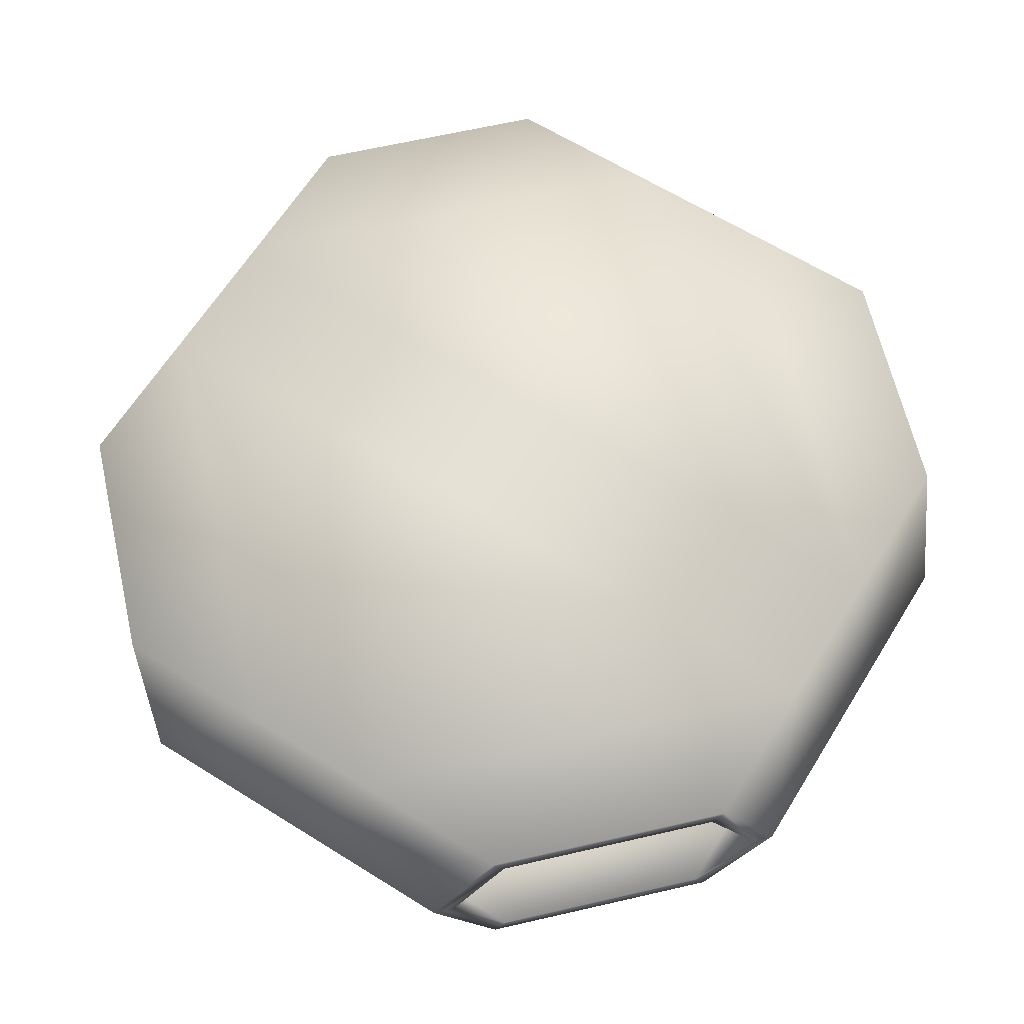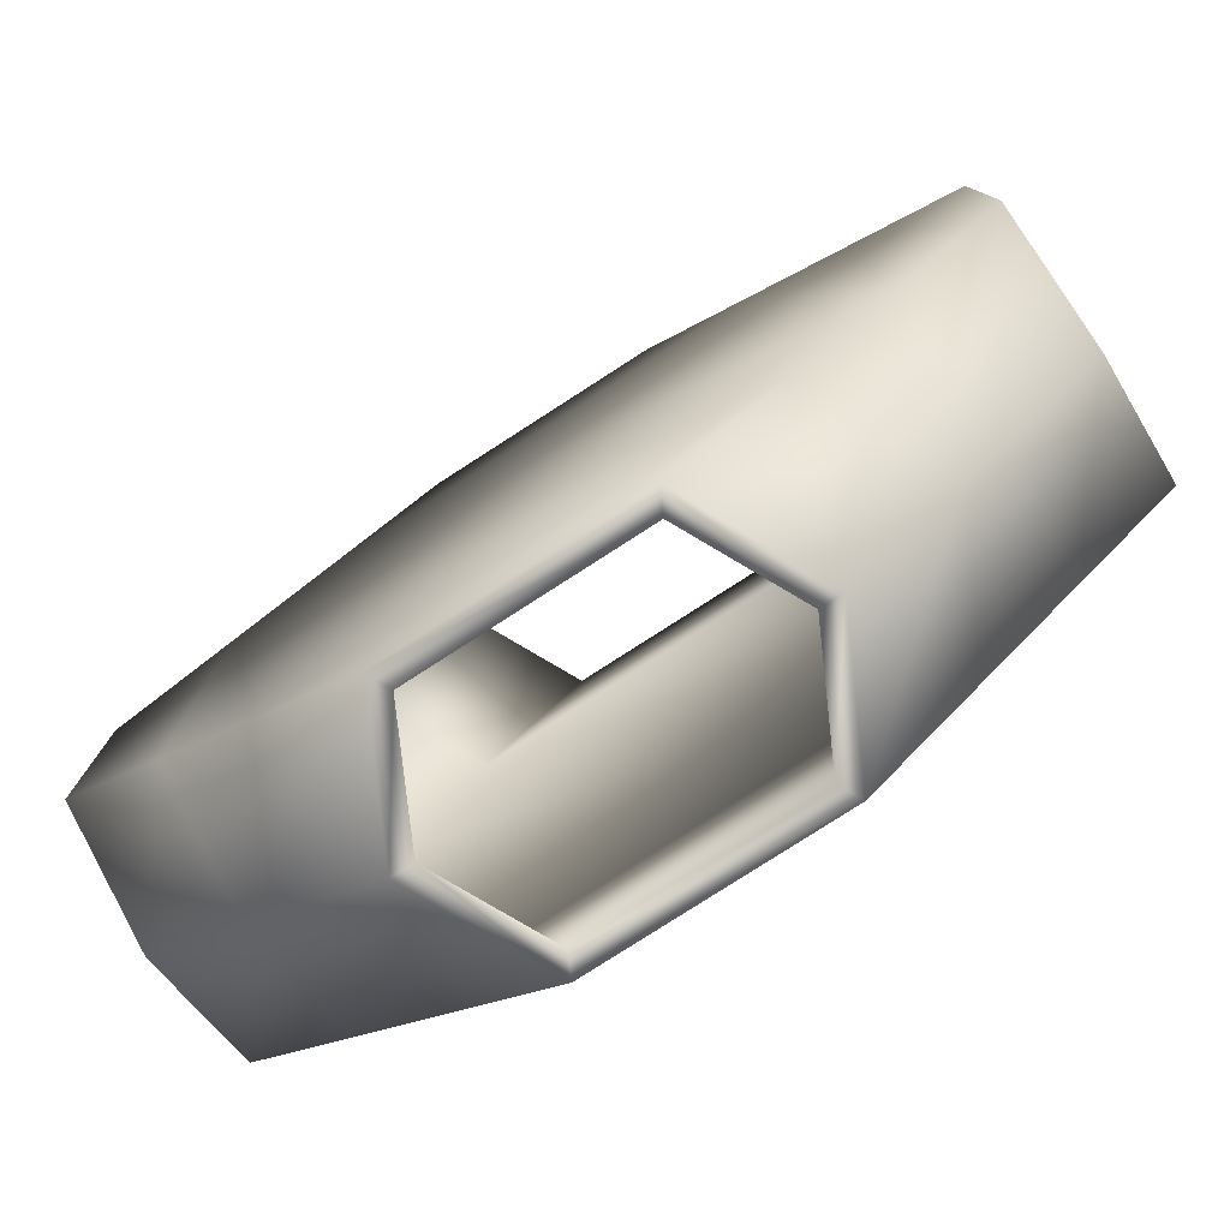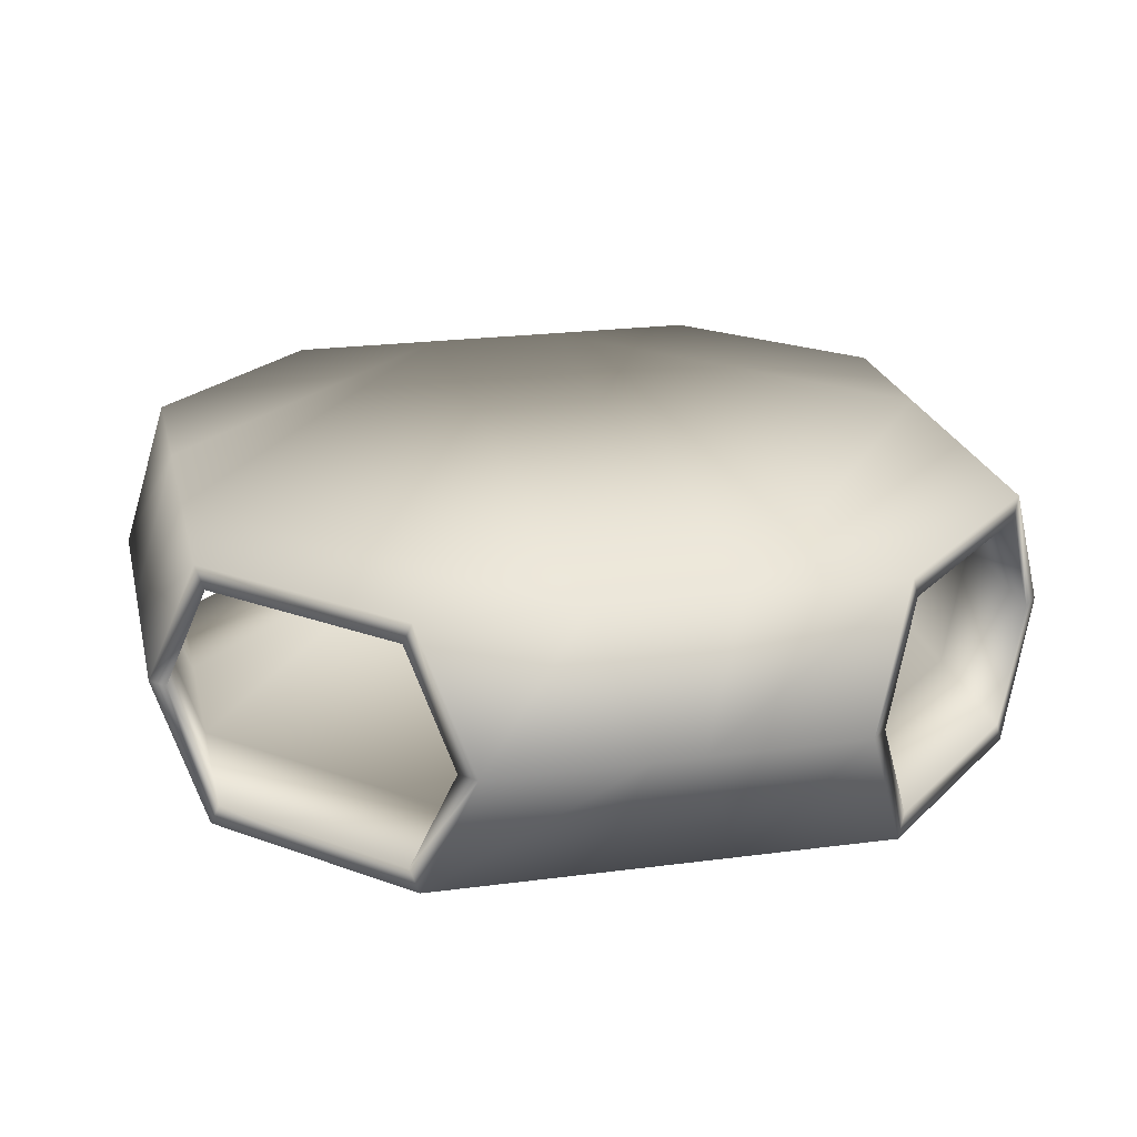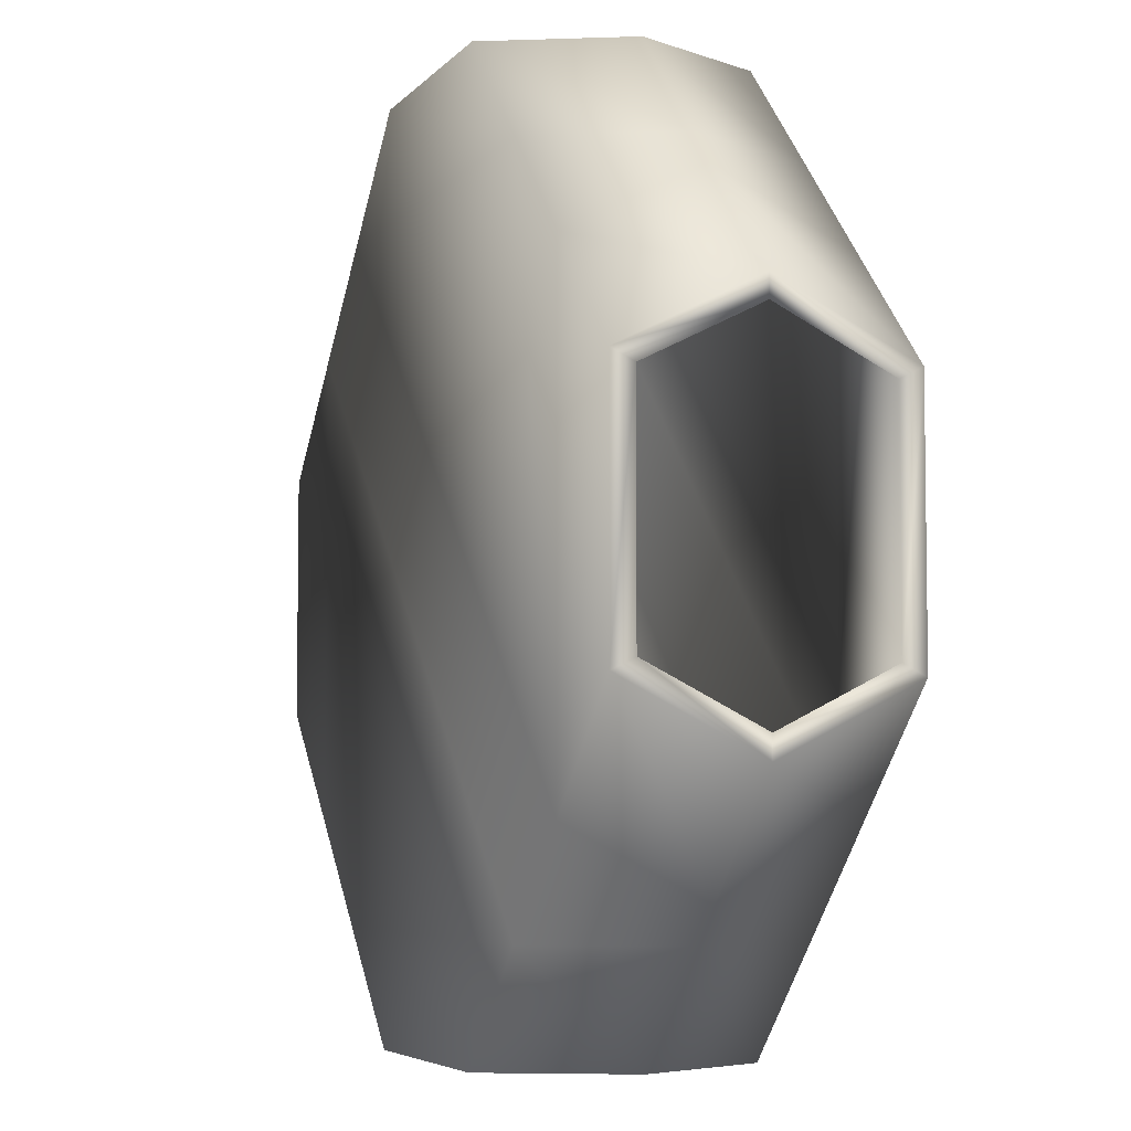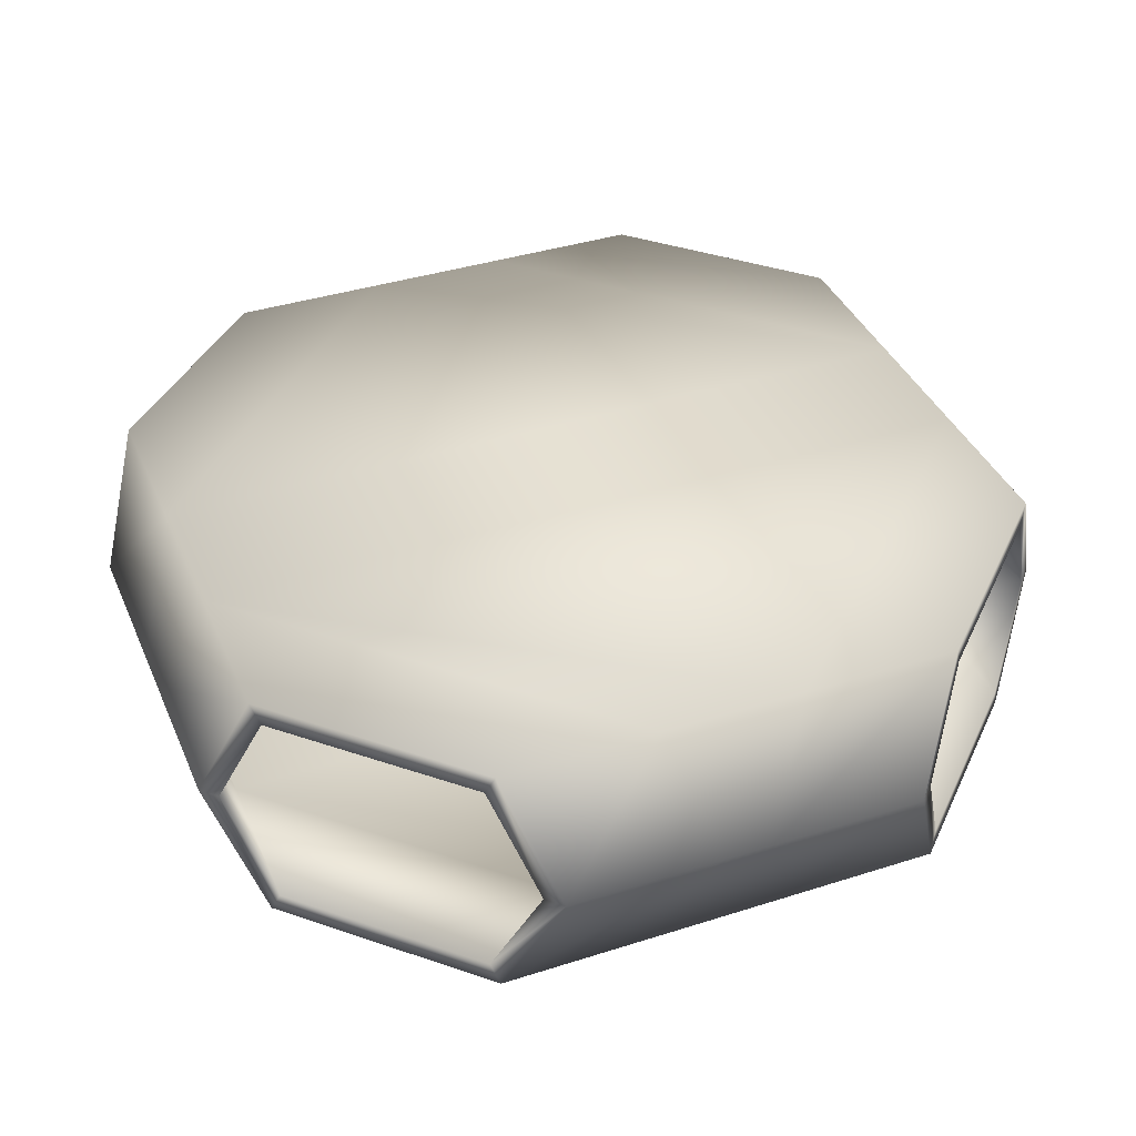
<metadata>
{"format":"obj","ext":"obj","renderer":"f3d","projection":"perspective","resolution":1024,"background":"white","views":[{"elev":64.9,"azim":167.0,"up":"+Y"},{"elev":-79.0,"azim":-147.2,"up":"+Z"},{"elev":22.7,"azim":-147.7,"up":"+Y"},{"elev":-5.4,"azim":-110.7,"up":"+Z"},{"elev":38.8,"azim":-66.8,"up":"+Y"}]}
</metadata>
<code>
o Vert.002
v -1 0 1
v -1 0 3
v -1 1 3.5
v -1 2 3
v -1 2 1
v -1 1 0.5
v -1 2.2 0.9
v -1 2.2 3.1
v -1 1 3.7
v -1 -0.2 3.1
v -1 -0.2 0.9
v -1 1 0.3
v -2 2.2 -0.1
v -2 2.2 4.1
v -2 1 4.7
v -2 -0.2 4.1
v -2 -0.2 -0.1
v -2 1 -0.7
v -2 0 -0
v -2 0 4
v -2 1 4.5
v -2 2 4
v -2 2 -0
v -2 1 -0.5
v -6 0 -2
v -4 0 -2
v -3.5 1 -2
v -4 2 -2
v -6 2 -2
v -6.5 1 -2
v -6.1 2.2 -2
v -3.9 2.2 -2
v -3.3 1 -2
v -3.9 -0.2 -2
v -6.1 -0.2 -2
v -6.7 1 -2
v -7.1 2.2 -1
v -2.9 2.2 -1
v -2.3 1 -1
v -2.9 -0.2 -1
v -7.1 -0.2 -1
v -7.7 1 -1
v -7 0 -1
v -3 0 -1
v -2.5 1 -1
v -3 2 -1
v -7 2 -1
v -7.5 1 -1
v -9 0 3
v -9 0 1
v -9 1 0.5
v -9 2 1
v -9 2 3
v -9 1 3.5
v -9 2.2 3.1
v -9 2.2 0.9
v -9 1 0.3
v -9 -0.2 0.9
v -9 -0.2 3.1
v -9 1 3.7
v -8 2.2 4.1
v -8 2.2 -0.1
v -8 1 -0.7
v -8 -0.2 -0.1
v -8 -0.2 4.1
v -8 1 4.7
v -8 0 4
v -8 0 0
v -8 1 -0.5
v -8 2 0
v -8 2 4
v -8 1 4.5
v -4 0 6
v -6 0 6
v -6.5 1 6
v -6 2 6
v -4 2 6
v -3.5 1 6
v -3.9 2.2 6
v -6.1 2.2 6
v -6.7 1 6
v -6.1 -0.2 6
v -3.9 -0.2 6
v -3.3 1 6
v -2.9 2.2 5
v -7.1 2.2 5
v -7.7 1 5
v -7.1 -0.2 5
v -2.9 -0.2 5
v -2.3 1 5
v -3 0 5
v -7 0 5
v -7.5 1 5
v -7 2 5
v -3 2 5
v -2.5 1 5
f 2 10 11 1
f 1 11 12 6
f 6 12 7 5
f 5 7 8 4
f 4 8 9 3
f 3 9 10 2
f 8 14 15 9
f 10 16 17 11
f 12 18 13 7
f 7 13 14 8
f 9 15 16 10
f 11 17 18 12
f 4 22 23 5
f 2 20 21 3
f 5 23 24 6
f 3 21 22 4
f 1 19 20 2
f 6 24 19 1
f 26 34 35 25
f 25 35 36 30
f 30 36 31 29
f 29 31 32 28
f 28 32 33 27
f 27 33 34 26
f 32 38 39 33
f 34 40 41 35
f 36 42 37 31
f 31 37 38 32
f 33 39 40 34
f 35 41 42 36
f 28 46 47 29
f 26 44 45 27
f 29 47 48 30
f 27 45 46 28
f 25 43 44 26
f 30 48 43 25
f 18 17 40 39
f 13 18 39 38
f 24 23 46 45
f 19 24 45 44
f 23 22 47 46
f 14 13 38 37
f 17 16 41 40
f 20 19 44 43
f 50 58 59 49
f 49 59 60 54
f 54 60 55 53
f 53 55 56 52
f 52 56 57 51
f 51 57 58 50
f 56 62 63 57
f 58 64 65 59
f 60 66 61 55
f 55 61 62 56
f 57 63 64 58
f 59 65 66 60
f 52 70 71 53
f 50 68 69 51
f 53 71 72 54
f 51 69 70 52
f 49 67 68 50
f 54 72 67 49
f 74 82 83 73
f 73 83 84 78
f 78 84 79 77
f 77 79 80 76
f 76 80 81 75
f 75 81 82 74
f 80 86 87 81
f 82 88 89 83
f 84 90 85 79
f 79 85 86 80
f 81 87 88 82
f 83 89 90 84
f 76 94 95 77
f 74 92 93 75
f 77 95 96 78
f 75 93 94 76
f 73 91 92 74
f 78 96 91 73
f 66 65 88 87
f 61 66 87 86
f 72 71 94 93
f 67 72 93 92
f 71 70 95 94
f 62 61 86 85
f 65 64 89 88
f 68 67 92 91
f 42 41 64 63
f 43 48 69 68
f 37 42 63 62
f 48 47 70 69
f 41 16 89 64
f 20 43 68 91
f 16 15 90 89
f 21 20 91 96
f 15 14 85 90
f 22 21 96 95
f 14 37 62 85
f 47 22 95 70

</code>
